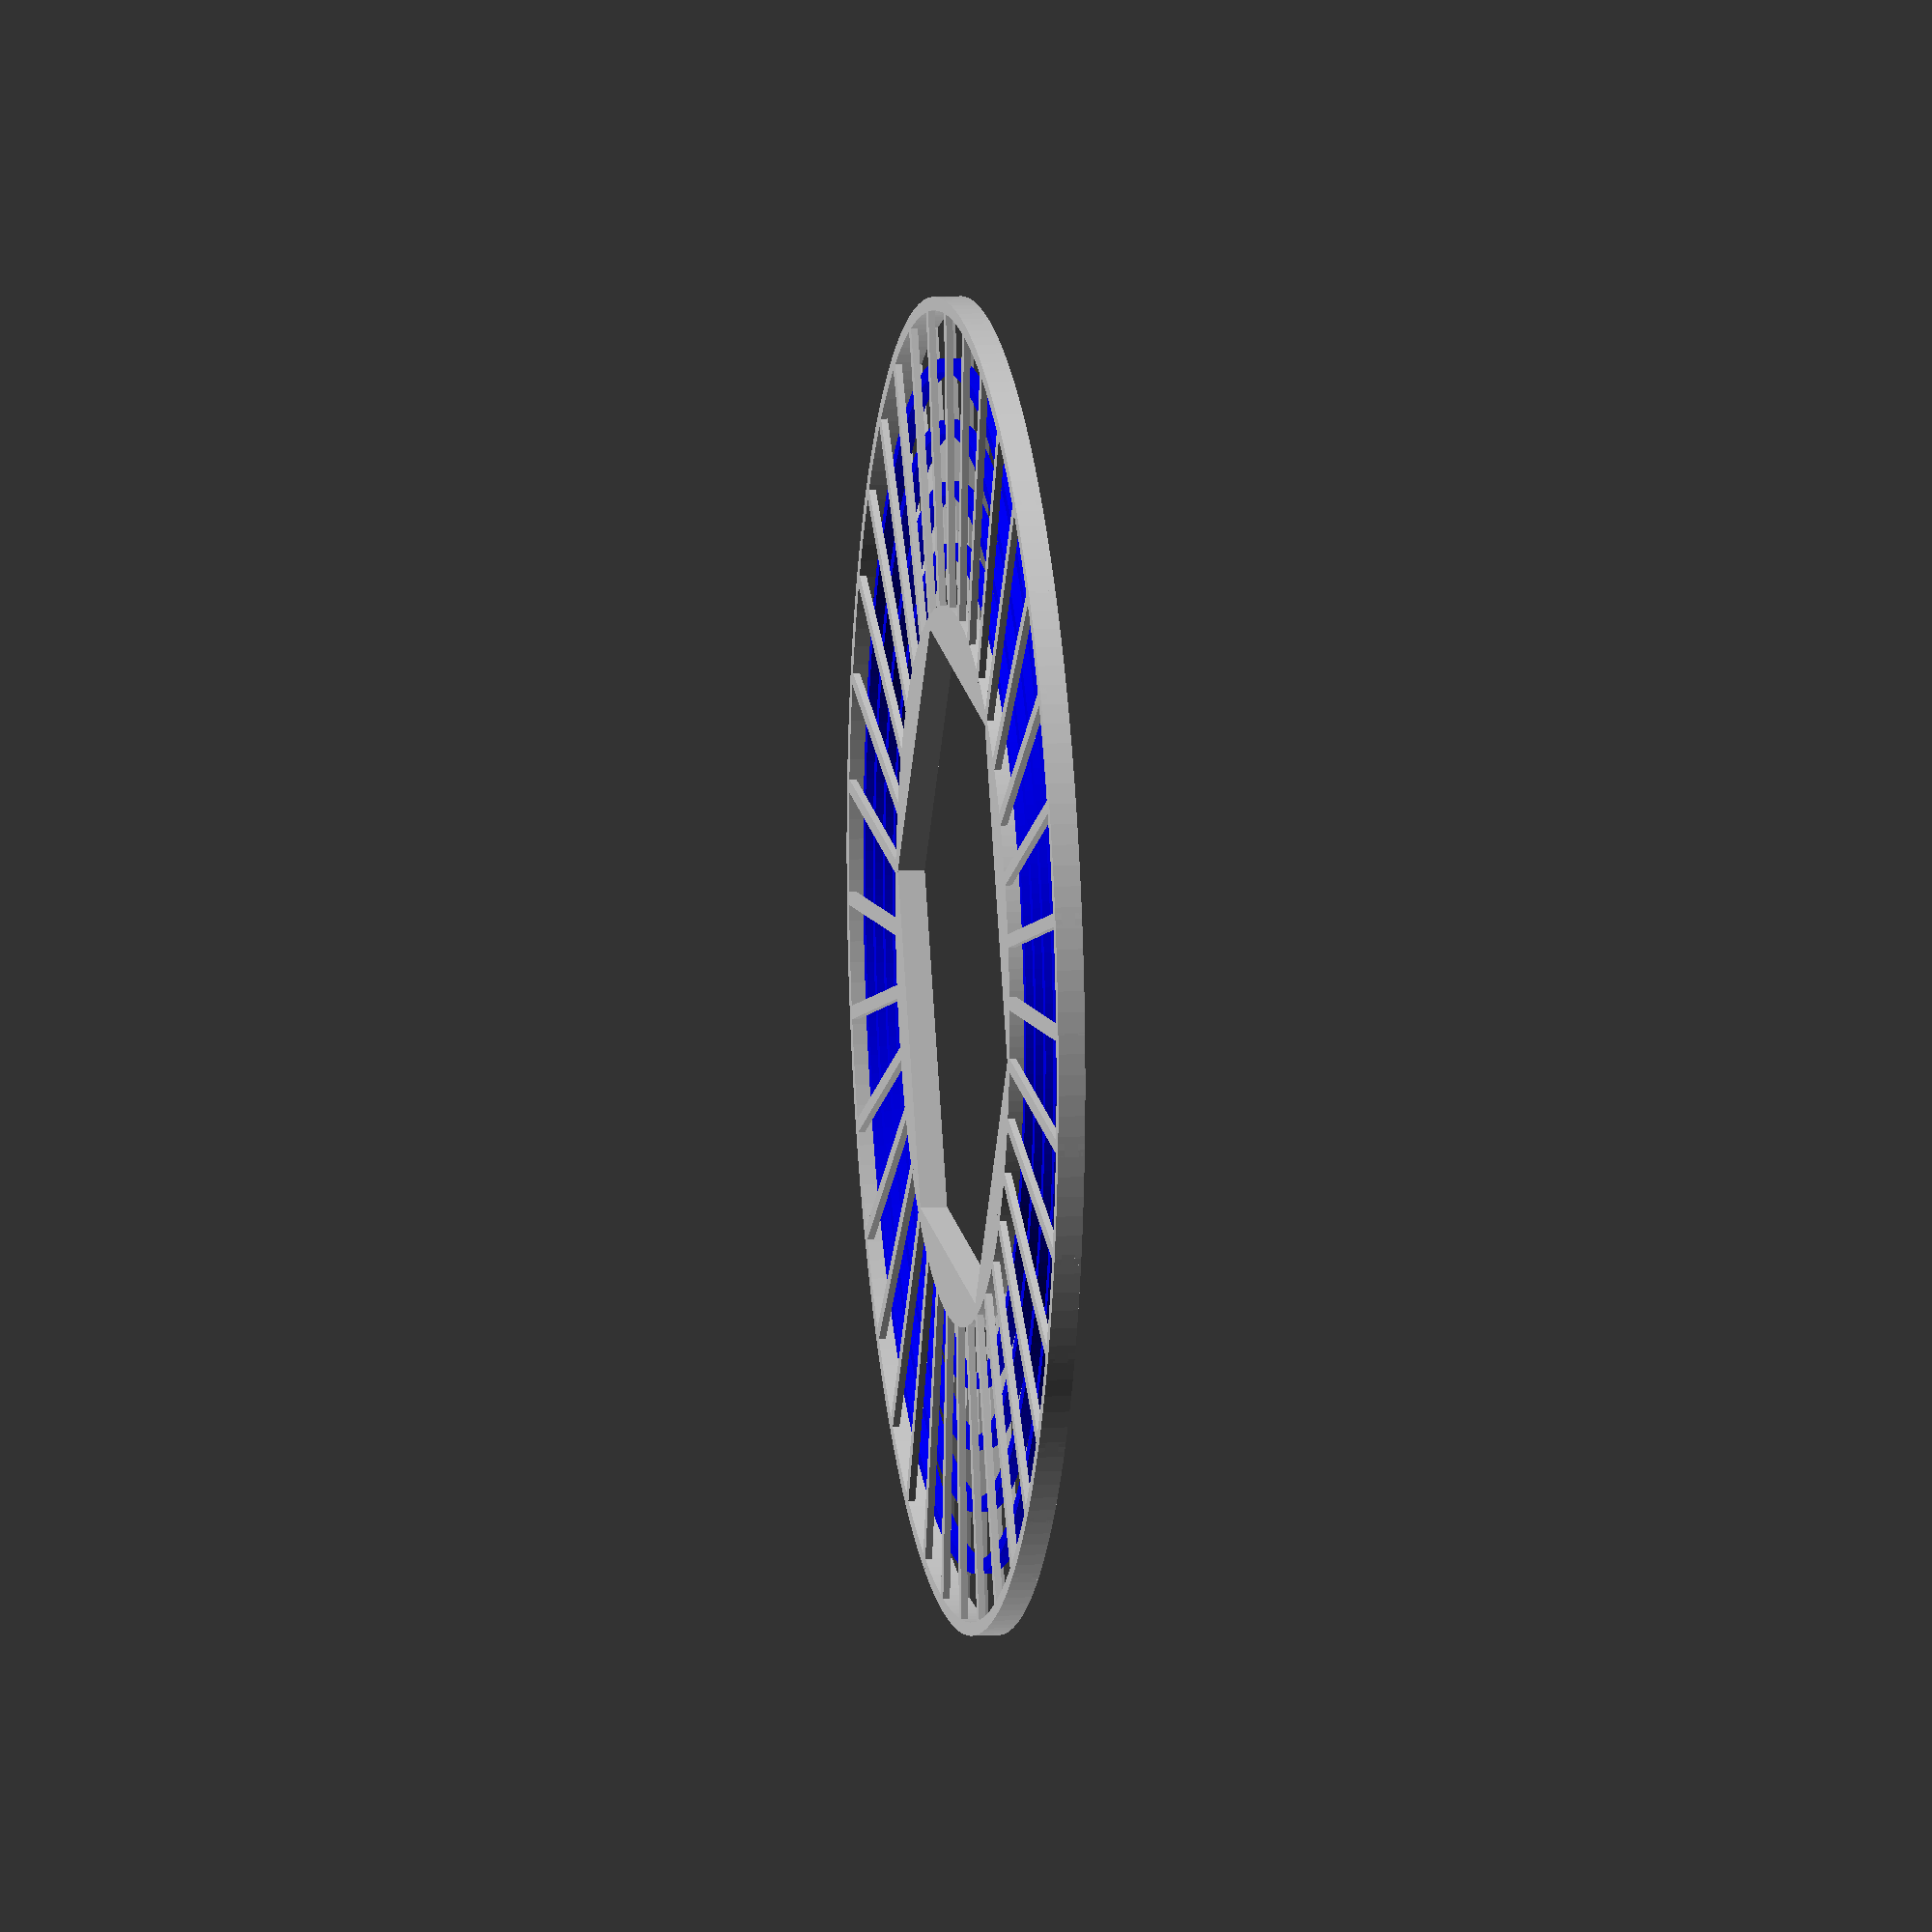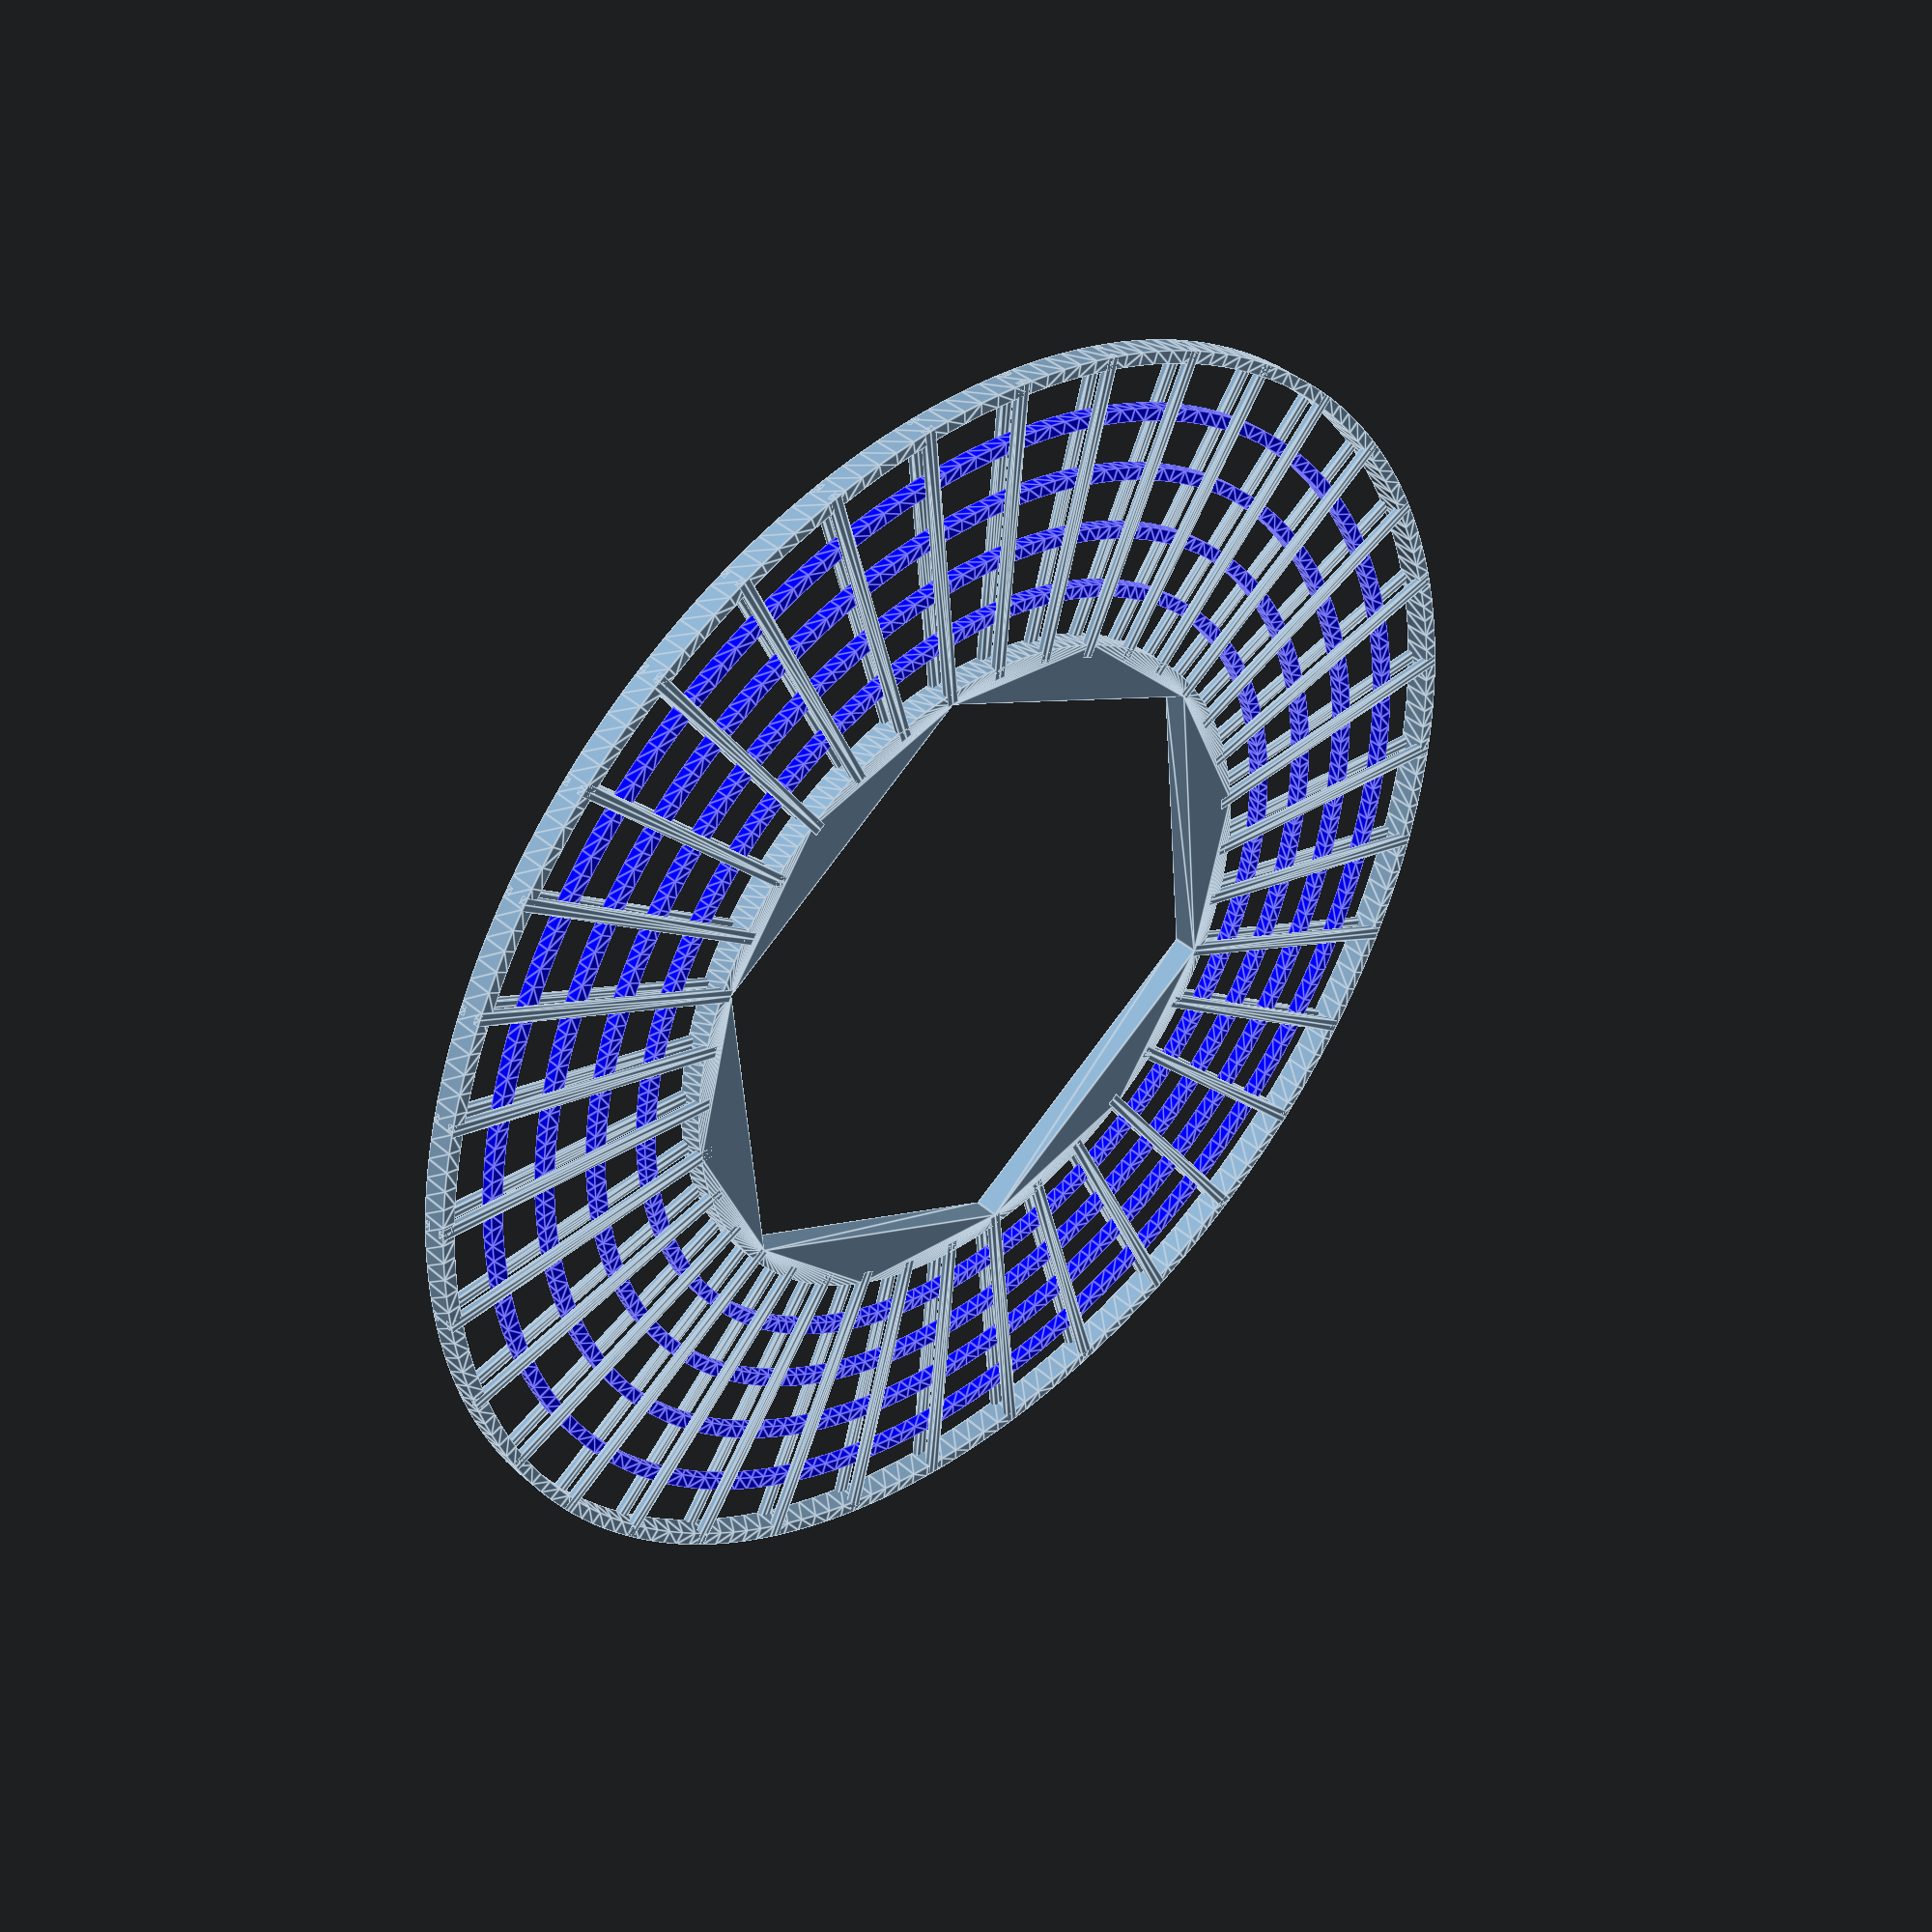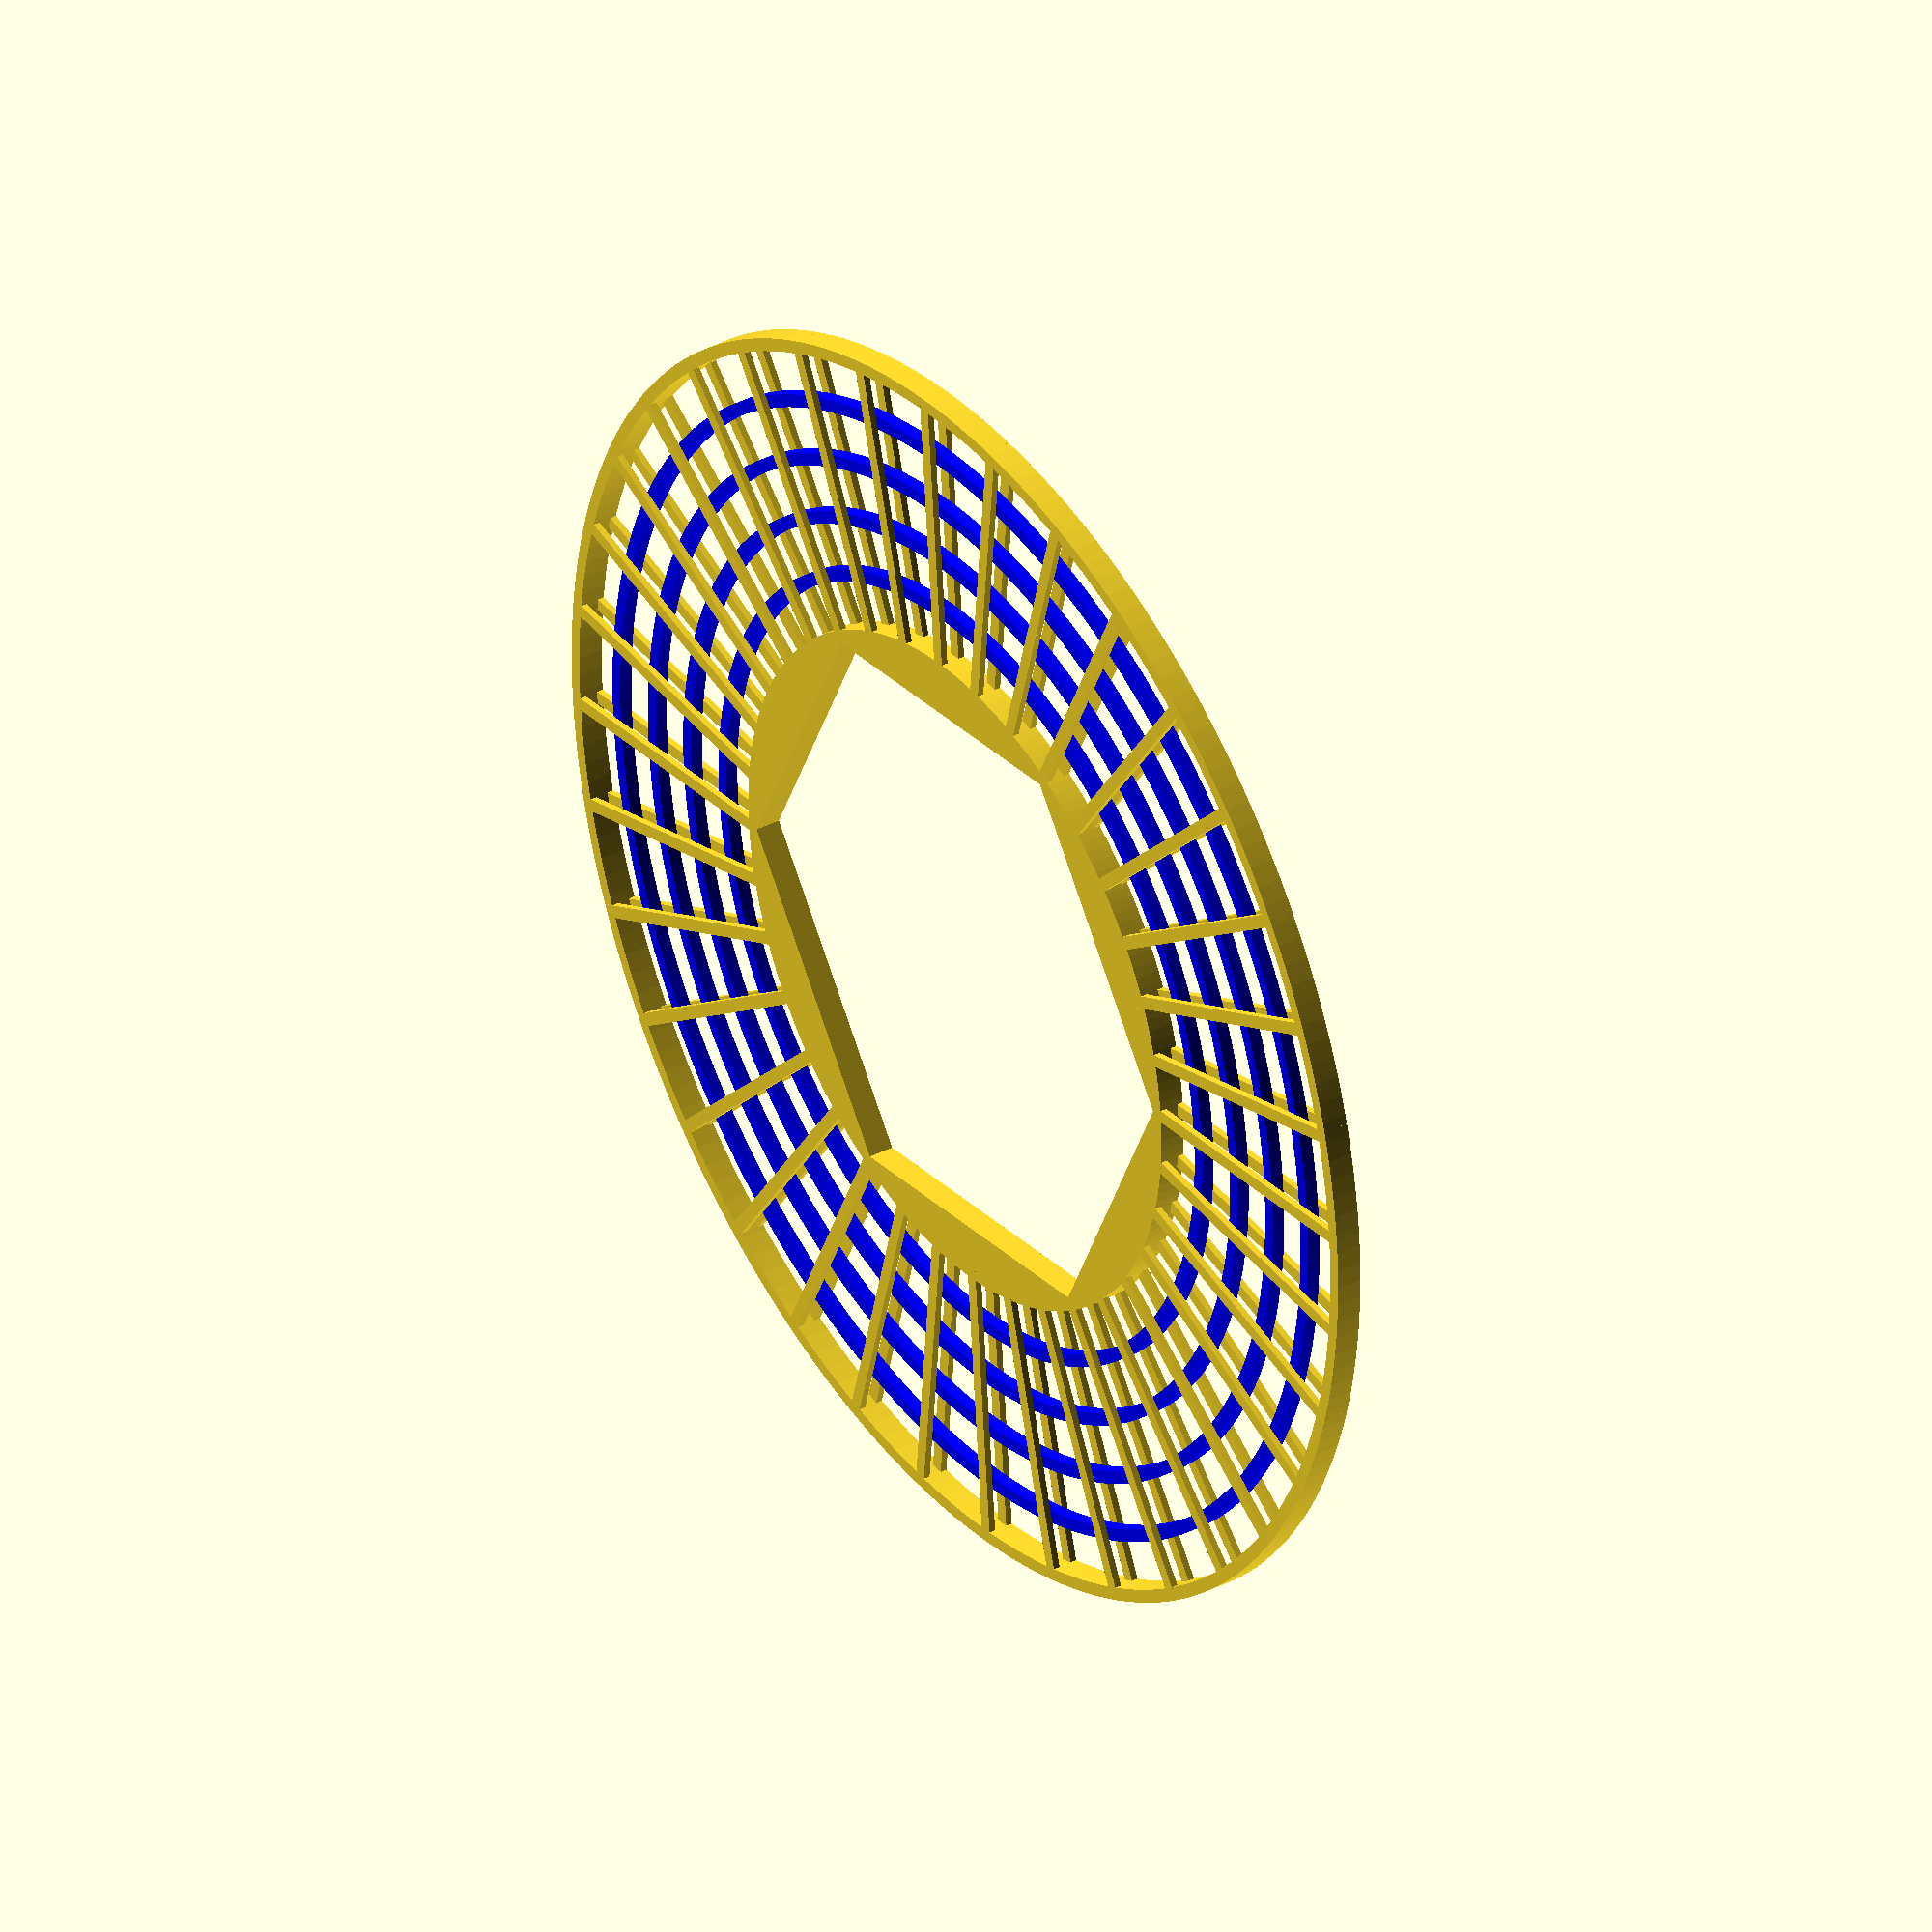
<openscad>
// outside diameter in mm
outer_diameter=39.5;

// inner nut diameter
inner_diameter=20.5;

// thickness of mesh walls
wall_thickness = 0.4;

// count of concentric walls
concentric_walls=6;

// count of radial walls
radial_walls=36;

// layer height in mm
layer_height=0.2;

/* [Hidden] */

concentric_wall_spacing=(outer_diameter/2 - inner_diameter/2 - concentric_walls * wall_thickness) / (concentric_walls - 1);

module concentric_wall(j) {
    inner_radius = inner_diameter / 2 + j * (concentric_wall_spacing + wall_thickness);
    outer_radius = inner_radius + wall_thickness;

    difference() {
        circle(r=outer_radius, $fn=200);
        circle(r=inner_radius, $fn=200);
    }
}

module radial_wall(j) {
  rotate([0, 0, 360 * j / radial_walls])
      intersection() {
        circle(d=outer_diameter, $fn=200);
        difference() {
          translate([-wall_thickness/2, 0])
            square([wall_thickness, outer_diameter]);
          circle(d=inner_diameter, $fn=200);
        }
      }
}

module core() {
    difference() {
        circle(d=inner_diameter, $fn=200);
        circle(d=inner_diameter, $fn=6);
    }
}

// Inner and outer walls: full height (4 layers)
linear_extrude(height=4*layer_height) {
    core();
    concentric_wall(0);
    concentric_wall(concentric_walls - 1);
}

// Radial walls: 1st and 4th layer
for (z = [0, 3 * layer_height])
    translate([0, 0, z])
         linear_extrude(height=layer_height)
              for (j=[0:radial_walls-1]) radial_wall(j);

// Concentric walls: 2nd and 3rd layers
color("blue") translate([0, 0, layer_height])
    linear_extrude(height=2*layer_height)
        for (j=[1:concentric_walls-2]) concentric_wall(j);

</openscad>
<views>
elev=169.7 azim=294.2 roll=279.1 proj=o view=wireframe
elev=320.4 azim=265.2 roll=317.2 proj=p view=edges
elev=324.7 azim=295.3 roll=55.1 proj=o view=wireframe
</views>
